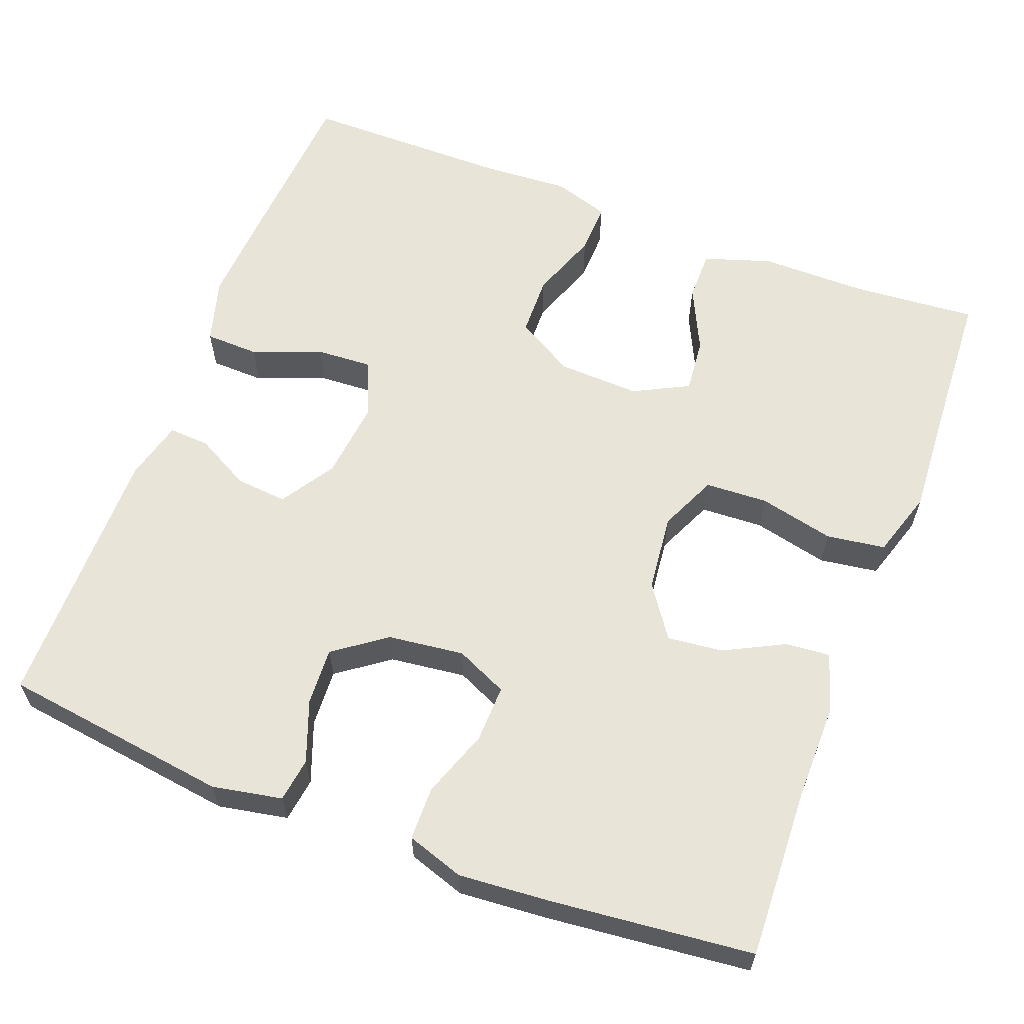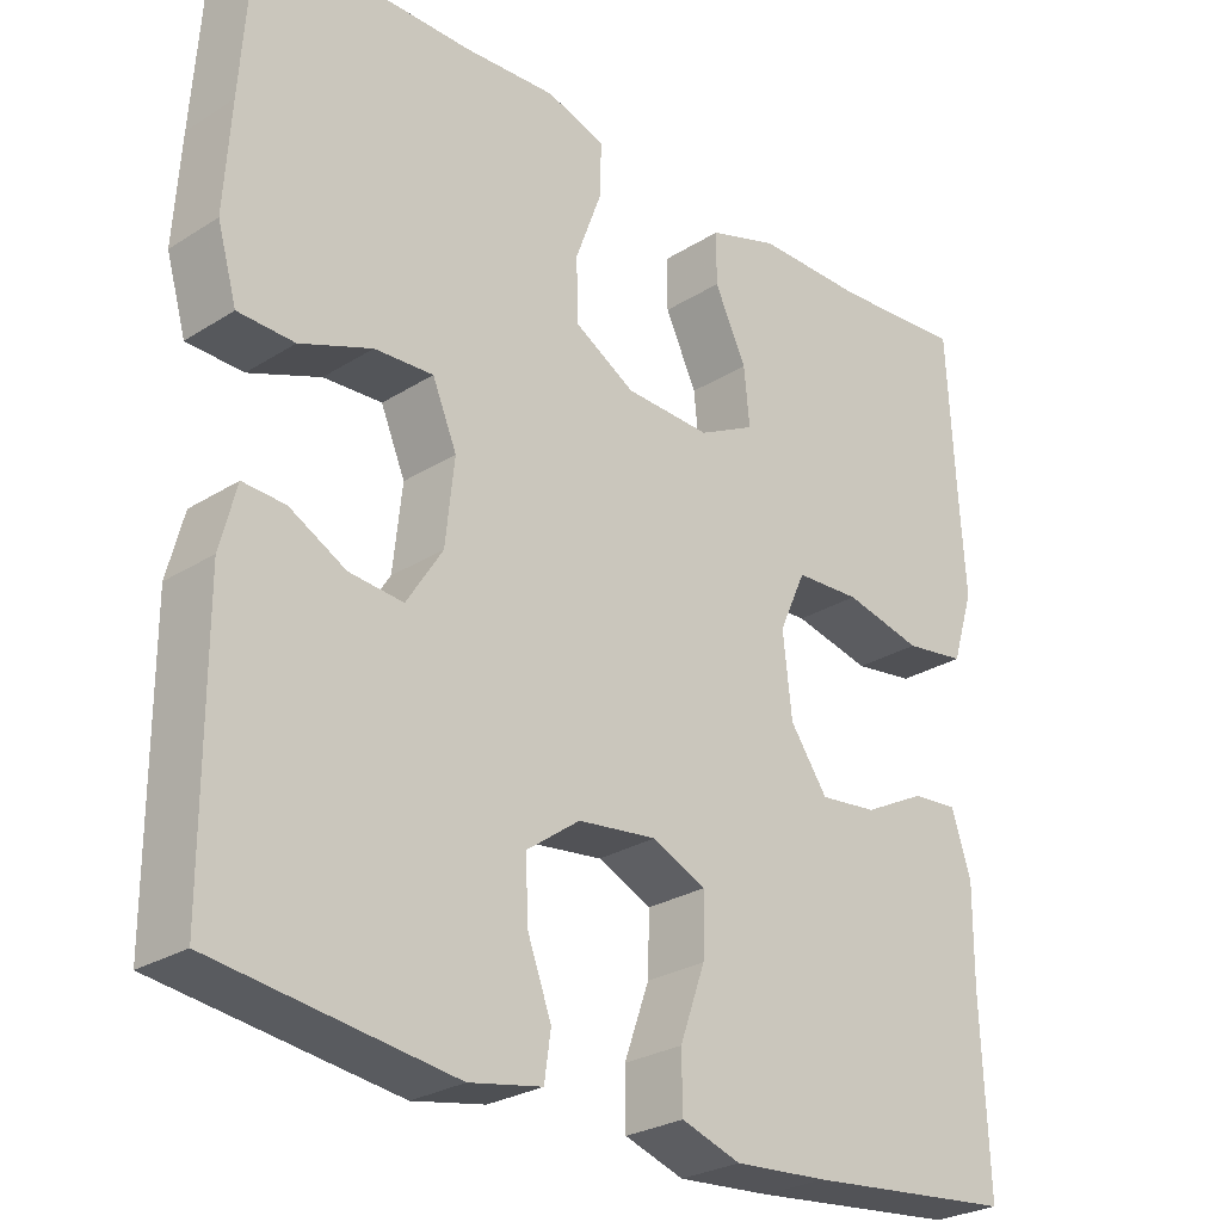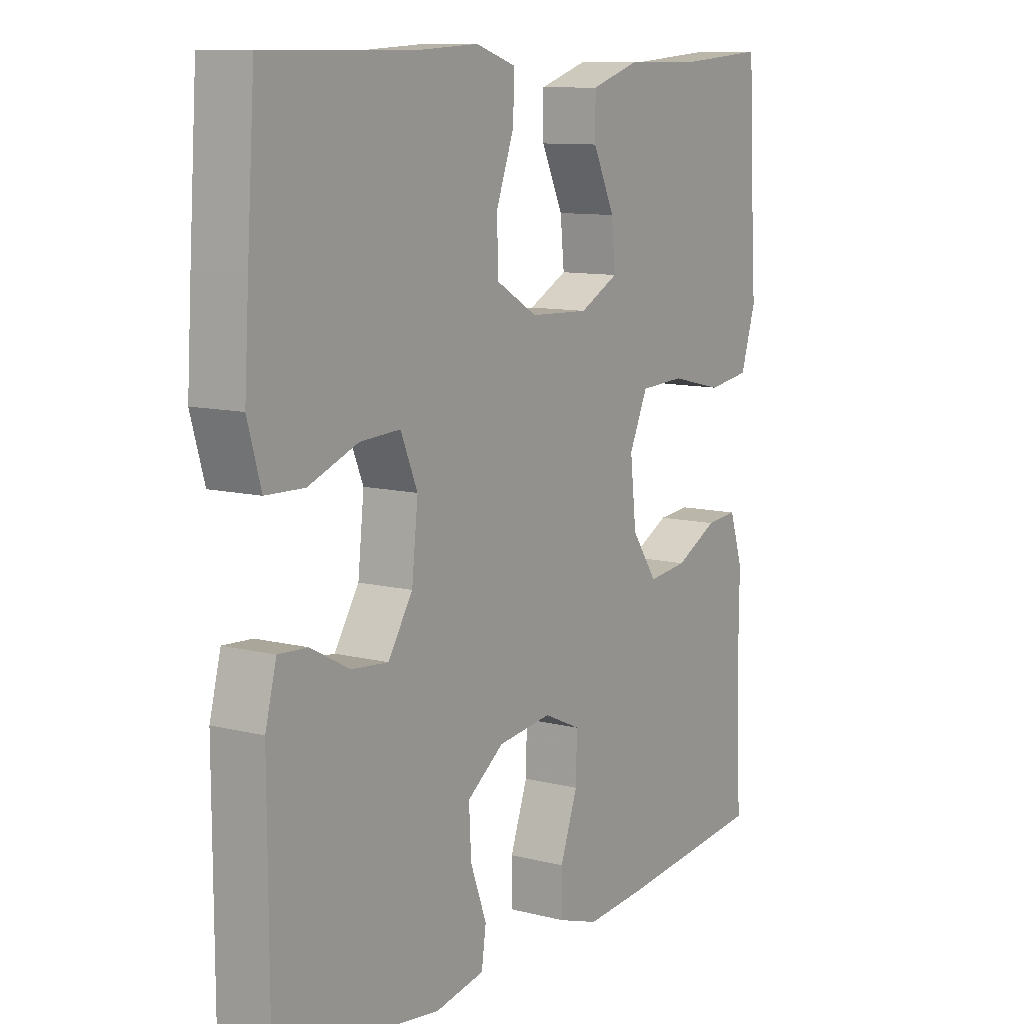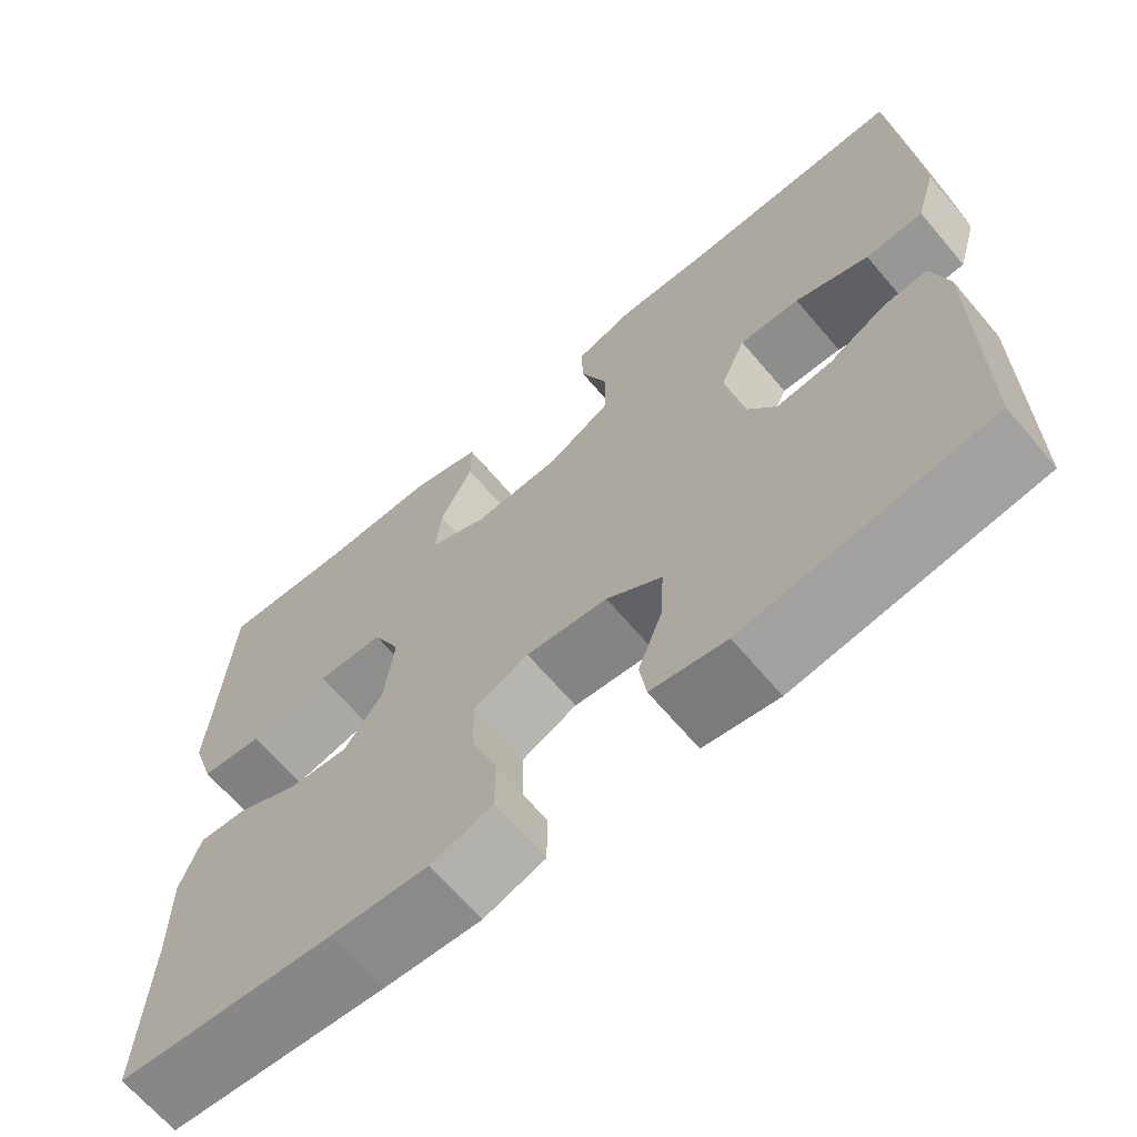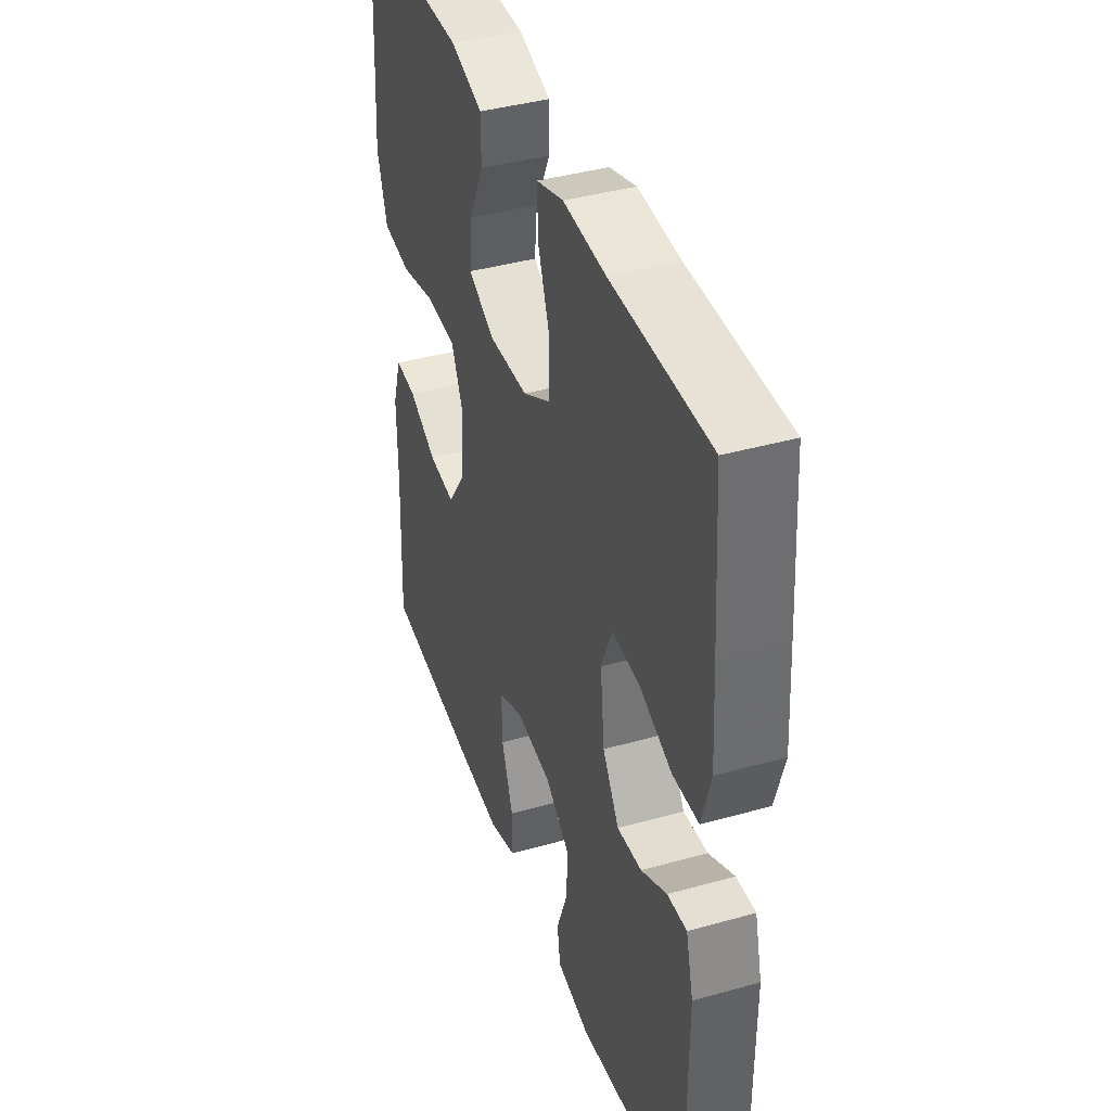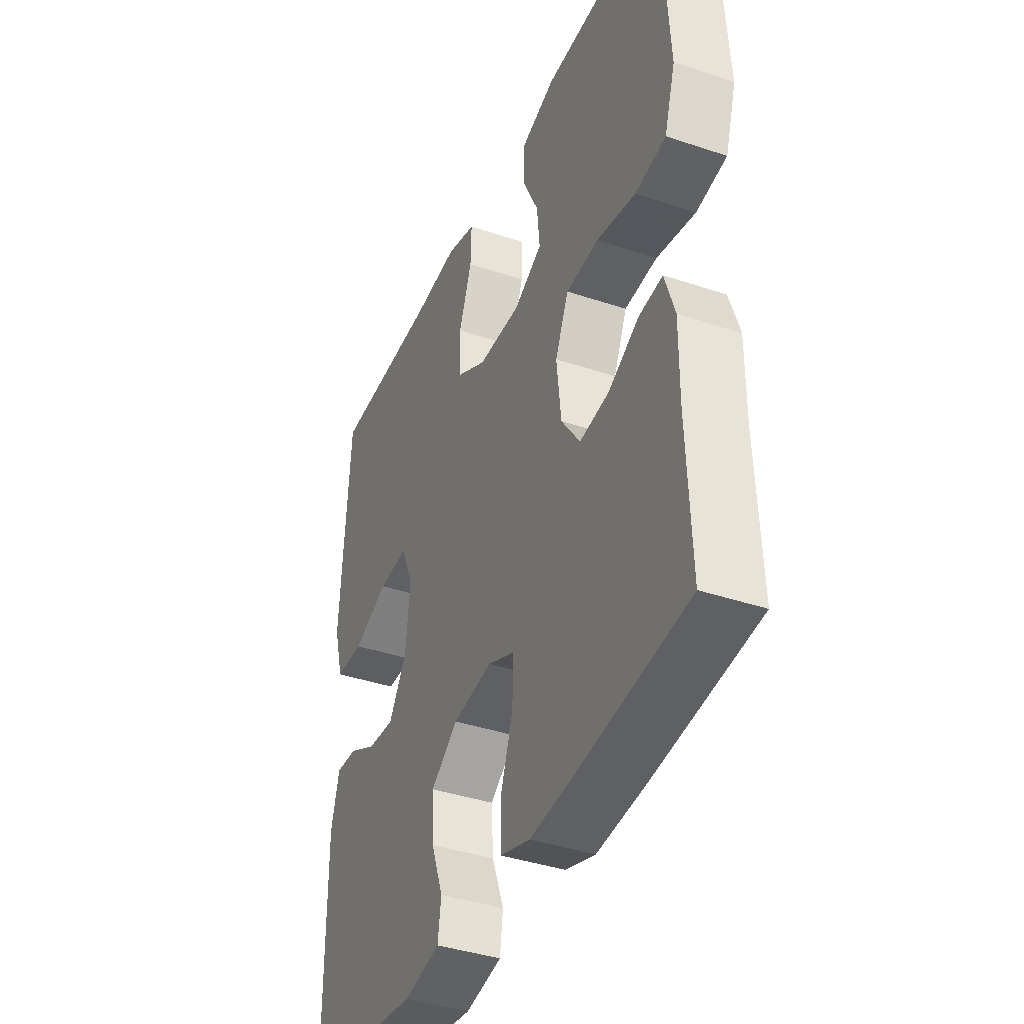
<metadata>
{"format":"obj","ext":"obj","renderer":"f3d","projection":"perspective","resolution":1024,"background":"white","views":[{"elev":61.3,"azim":-159.1,"up":"+Y"},{"elev":-27.0,"azim":134.3,"up":"+Z"},{"elev":10.3,"azim":122.8,"up":"+Z"},{"elev":-66.9,"azim":40.4,"up":"+Z"},{"elev":40.5,"azim":71.0,"up":"+Z"},{"elev":-39.7,"azim":-112.6,"up":"+Z"}]}
</metadata>
<code>
v -0.5 0.07 -0.5
v -0.491 0.07 -0.279
v -0.492 0.07 -0.159
v -0.468 0.07 -0.085
v -0.411 0.07 -0.09
v -0.335 0.07 -0.129
v -0.264 0.07 -0.137
v -0.218 0.07 -0.071
v -0.207 0.07 0.028
v -0.24 0.07 0.101
v -0.32 0.07 0.105
v -0.416 0.07 0.083
v -0.491 0.07 0.094
v -0.518 0.07 0.18
v -0.51 0.07 0.307
v -0.5 0.07 0.5
v -0.341 0.07 0.487
v -0.205 0.07 0.487
v -0.119 0.07 0.459
v -0.119 0.07 0.395
v -0.158 0.07 0.313
v -0.165 0.07 0.243
v -0.095 0.07 0.207
v 0.01 0.07 0.211
v 0.084 0.07 0.254
v 0.086 0.07 0.331
v 0.054 0.07 0.418
v 0.052 0.07 0.484
v 0.124 0.07 0.507
v 0.238 0.07 0.5
v 0.5 0.07 0.5
v 0.514 0.07 0.293
v 0.522 0.07 0.163
v 0.498 0.07 0.079
v 0.429 0.07 0.077
v 0.341 0.07 0.111
v 0.269 0.07 0.115
v 0.239 0.07 0.044
v 0.25 0.07 -0.058
v 0.294 0.07 -0.127
v 0.36 0.07 -0.121
v 0.429 0.07 -0.084
v 0.481 0.07 -0.081
v 0.501 0.07 -0.158
v 0.5 0.07 -0.5
v 0.208 0.07 -0.539
v 0.119 0.07 -0.522
v 0.111 0.07 -0.466
v 0.14 0.07 -0.388
v 0.144 0.07 -0.314
v 0.078 0.07 -0.266
v -0.019 0.07 -0.254
v -0.085 0.07 -0.284
v -0.083 0.07 -0.357
v -0.052 0.07 -0.444
v -0.053 0.07 -0.512
v -0.126 0.07 -0.536
v -0.241 0.07 -0.527
v -0.5 0 -0.5
v -0.491 0 -0.279
v -0.492 0 -0.159
v -0.468 0 -0.085
v -0.411 0 -0.09
v -0.335 0 -0.129
v -0.264 0 -0.137
v -0.218 0 -0.071
v -0.207 0 0.028
v -0.24 0 0.101
v -0.32 0 0.105
v -0.416 0 0.083
v -0.491 0 0.094
v -0.518 0 0.18
v -0.51 0 0.307
v -0.5 0 0.5
v -0.341 0 0.487
v -0.205 0 0.487
v -0.119 0 0.459
v -0.119 0 0.395
v -0.158 0 0.313
v -0.165 0 0.243
v -0.095 0 0.207
v 0.01 0 0.211
v 0.084 0 0.254
v 0.086 0 0.331
v 0.054 0 0.418
v 0.052 0 0.484
v 0.124 0 0.507
v 0.238 0 0.5
v 0.5 0 0.5
v 0.514 0 0.293
v 0.522 0 0.163
v 0.498 0 0.079
v 0.429 0 0.077
v 0.341 0 0.111
v 0.269 0 0.115
v 0.239 0 0.044
v 0.25 0 -0.058
v 0.294 0 -0.127
v 0.36 0 -0.121
v 0.429 0 -0.084
v 0.481 0 -0.081
v 0.501 0 -0.158
v 0.5 0 -0.5
v 0.208 0 -0.539
v 0.119 0 -0.522
v 0.111 0 -0.466
v 0.14 0 -0.388
v 0.144 0 -0.314
v 0.078 0 -0.266
v -0.019 0 -0.254
v -0.085 0 -0.284
v -0.083 0 -0.357
v -0.052 0 -0.444
v -0.053 0 -0.512
v -0.126 0 -0.536
v -0.241 0 -0.527
f 57 58 1 2
f 54 55 56 57
f 53 54 57 2
f 52 53 2 3
f 51 52 3 4
f 46 47 48 49
f 46 49 50
f 45 46 50
f 44 45 50 51
f 41 42 43 44
f 40 41 44 51
f 33 34 35 36
f 33 36 37
f 30 31 32 33
f 30 33 37
f 29 30 37 38
f 26 27 28 29
f 25 26 29 38
f 18 19 20 21
f 17 18 21 22
f 15 16 17 22
f 14 15 22 23
f 11 12 13 14
f 10 11 14 23
f 4 5 6
f 51 4 6
f 51 6 7
f 39 40 51 7
f 24 25 38 39
f 24 39 7 8
f 9 10 23 24
f 8 9 24
f 60 59 116 115
f 115 114 113 112
f 60 115 112 111
f 61 60 111 110
f 62 61 110 109
f 107 106 105 104
f 108 107 104
f 108 104 103
f 109 108 103 102
f 102 101 100 99
f 109 102 99 98
f 94 93 92 91
f 95 94 91
f 91 90 89 88
f 95 91 88
f 96 95 88 87
f 87 86 85 84
f 96 87 84 83
f 79 78 77 76
f 80 79 76 75
f 80 75 74 73
f 81 80 73 72
f 72 71 70 69
f 81 72 69 68
f 64 63 62
f 64 62 109
f 65 64 109
f 65 109 98 97
f 97 96 83 82
f 66 65 97 82
f 82 81 68 67
f 82 67 66
f 1 59 60 2
f 2 60 61 3
f 3 61 62 4
f 4 62 63 5
f 5 63 64 6
f 6 64 65 7
f 7 65 66 8
f 8 66 67 9
f 9 67 68 10
f 10 68 69 11
f 11 69 70 12
f 12 70 71 13
f 13 71 72 14
f 14 72 73 15
f 15 73 74 16
f 16 74 75 17
f 17 75 76 18
f 18 76 77 19
f 19 77 78 20
f 20 78 79 21
f 21 79 80 22
f 22 80 81 23
f 23 81 82 24
f 24 82 83 25
f 25 83 84 26
f 26 84 85 27
f 27 85 86 28
f 28 86 87 29
f 29 87 88 30
f 30 88 89 31
f 31 89 90 32
f 32 90 91 33
f 33 91 92 34
f 34 92 93 35
f 35 93 94 36
f 36 94 95 37
f 37 95 96 38
f 38 96 97 39
f 39 97 98 40
f 40 98 99 41
f 41 99 100 42
f 42 100 101 43
f 43 101 102 44
f 44 102 103 45
f 45 103 104 46
f 46 104 105 47
f 47 105 106 48
f 48 106 107 49
f 49 107 108 50
f 50 108 109 51
f 51 109 110 52
f 52 110 111 53
f 53 111 112 54
f 54 112 113 55
f 55 113 114 56
f 56 114 115 57
f 57 115 116 58
f 58 116 59 1

</code>
